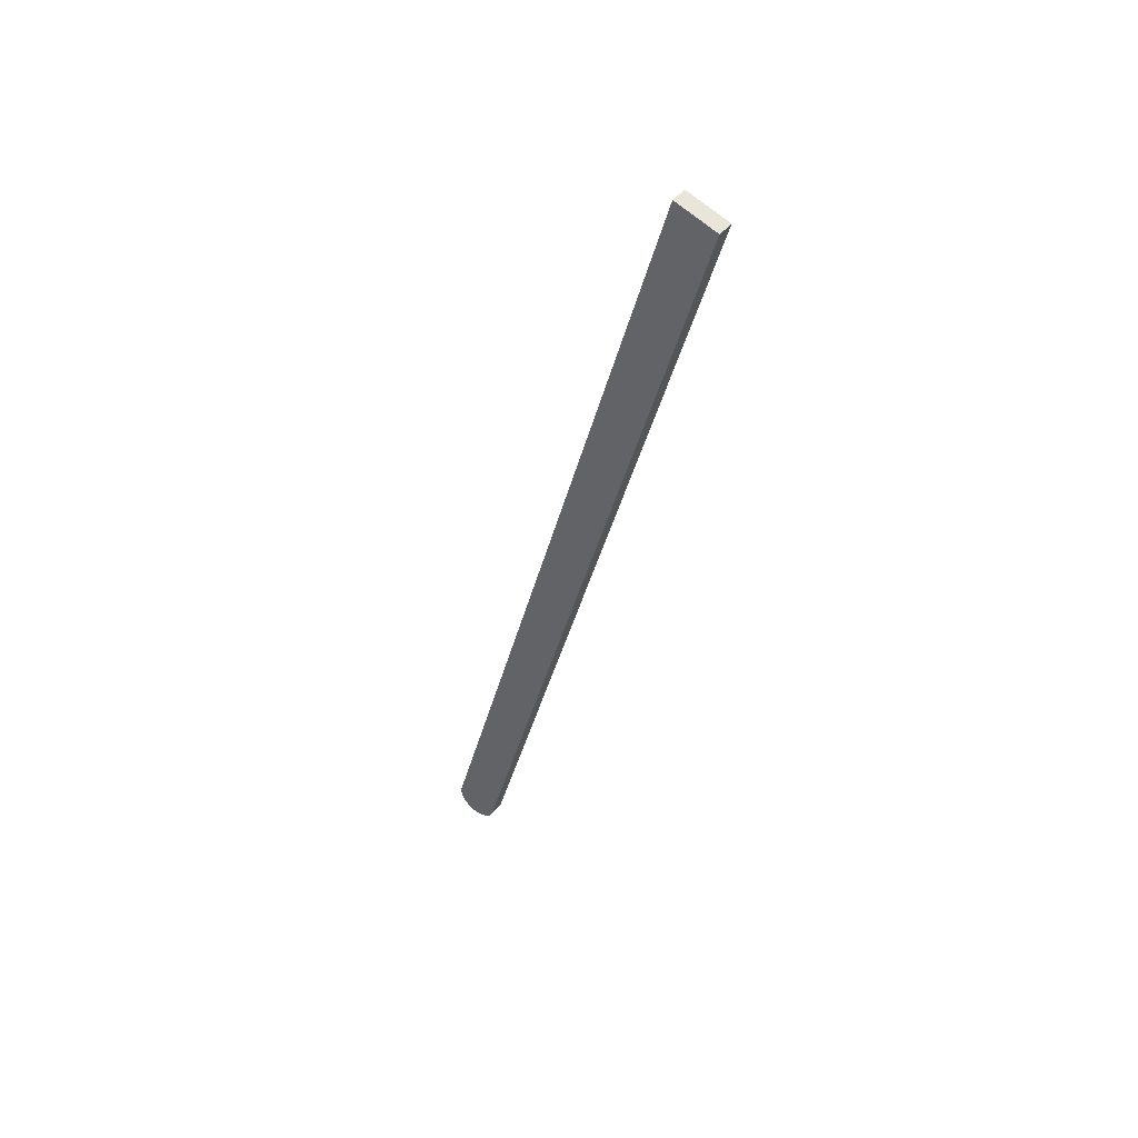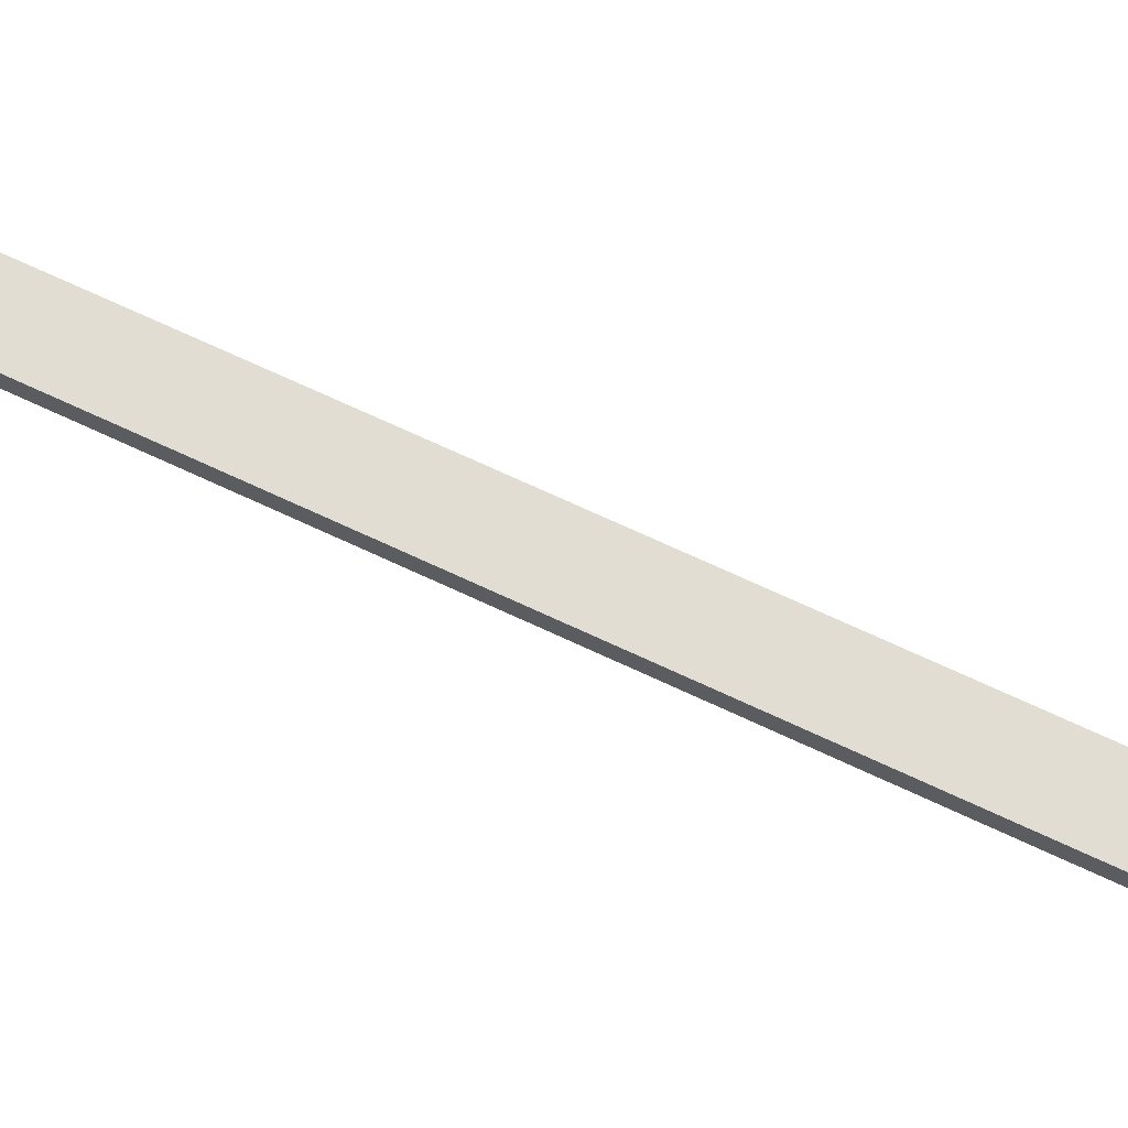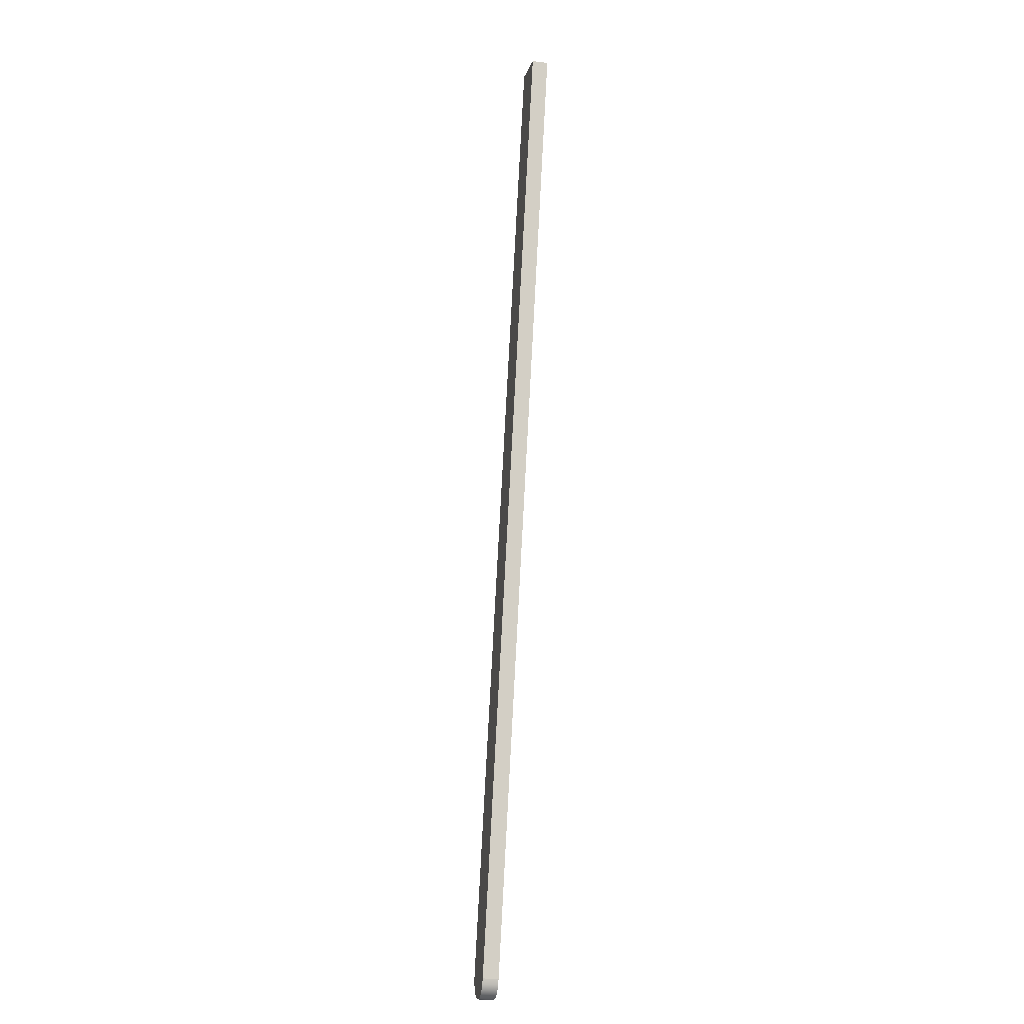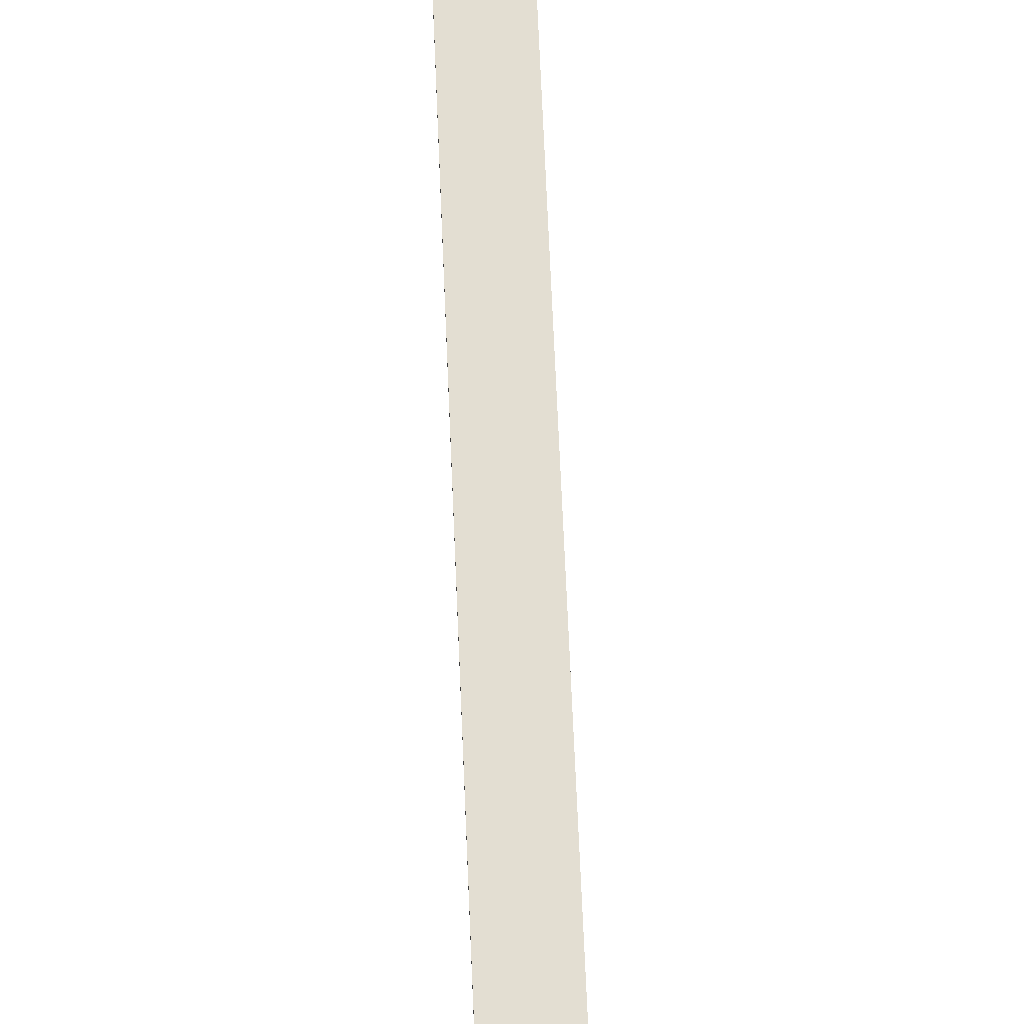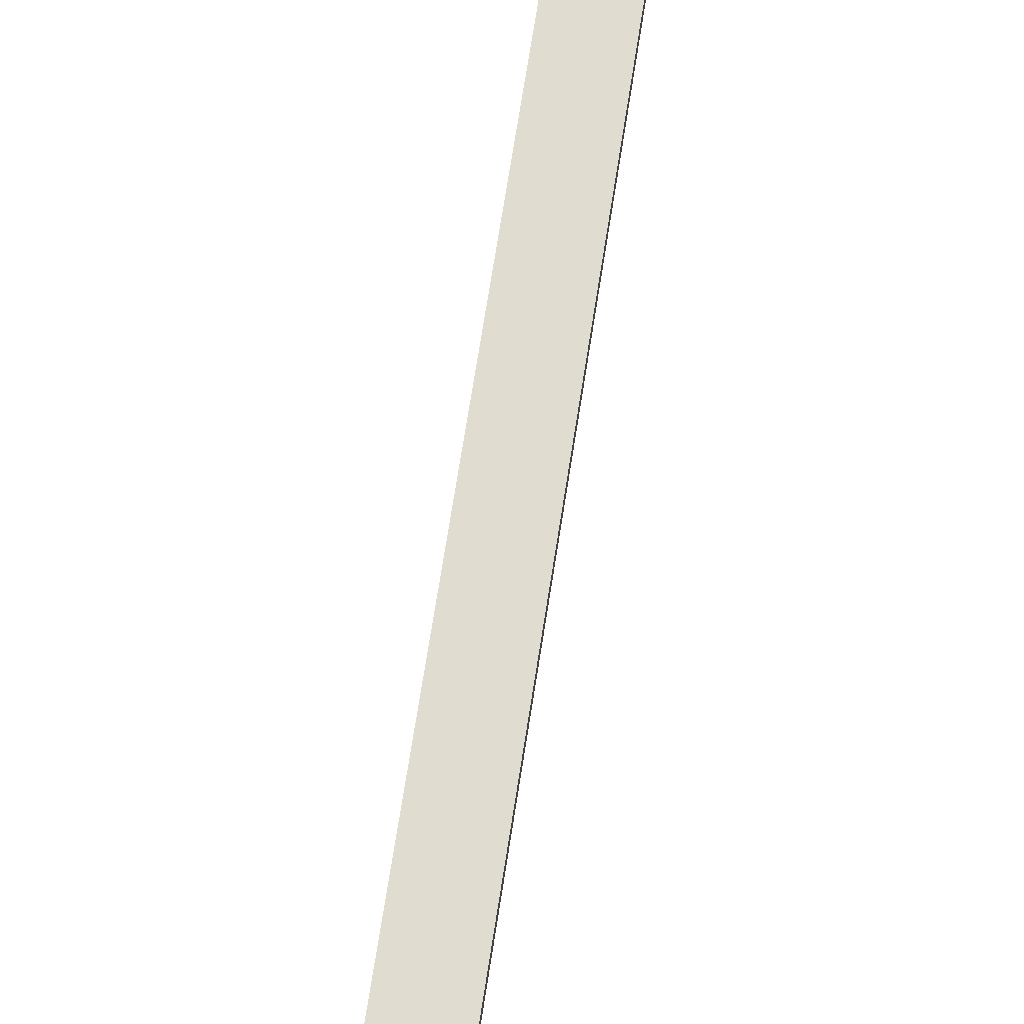
<metadata>
{"format":"obj","ext":"obj","renderer":"f3d","projection":"perspective","resolution":1024,"background":"white","views":[{"elev":47.1,"azim":37.3,"up":"+Y"},{"elev":68.1,"azim":-79.6,"up":"+Z"},{"elev":-24.3,"azim":78.1,"up":"+Y"},{"elev":67.4,"azim":-17.4,"up":"+Z"},{"elev":69.4,"azim":-6.2,"up":"+Z"}]}
</metadata>
<code>
o Group11/mesh24/mesh24-geometry#mesh24-geometry
v -0.1919 -0.6346 0.05136
v 0.02458 0.0448 0.05136
v -0.007525 0.0534 0.05136
v -0.1924 -0.6389 0.05136
v 0.02458 0.0448 0.03949
v -0.1919 -0.6346 0.03949
v -0.1924 -0.6389 0.03949
v -0.1919 -0.6432 0.05136
v -0.007525 0.0534 0.03949
v -0.1598 -0.6432 0.05136
v -0.1919 -0.6432 0.03949
v -0.1902 -0.6472 0.05136
v -0.1598 -0.6432 0.03949
v -0.1614 -0.6472 0.05136
v -0.1902 -0.6472 0.03949
v -0.1876 -0.6507 0.05136
v -0.1614 -0.6472 0.03949
v -0.1641 -0.6507 0.05136
v -0.1841 -0.6533 0.05136
v -0.1641 -0.6507 0.03949
v -0.1675 -0.6533 0.05136
v -0.1876 -0.6507 0.03949
v -0.1801 -0.655 0.05136
v -0.1675 -0.6533 0.03949
v -0.1715 -0.655 0.05136
v -0.1841 -0.6533 0.03949
v -0.1758 -0.6555 0.05136
v -0.1715 -0.655 0.03949
v -0.1801 -0.655 0.03949
v -0.1758 -0.6555 0.03949
f 1 2 3
f 2 1 4
f 5 3 2
f 3 6 1
f 1 7 4
f 2 4 8
f 3 5 9
f 10 5 2
f 6 3 9
f 7 1 6
f 11 4 7
f 4 11 8
f 2 8 12
f 5 6 9
f 5 10 13
f 2 14 10
f 6 5 7
f 7 5 11
f 15 8 11
f 8 15 12
f 2 12 16
f 14 13 10
f 17 5 13
f 2 18 14
f 11 5 15
f 15 16 12
f 2 16 19
f 13 14 17
f 20 5 17
f 2 21 18
f 18 17 14
f 15 5 22
f 16 15 22
f 22 19 16
f 2 19 23
f 24 5 20
f 17 18 20
f 2 25 21
f 21 20 18
f 22 5 26
f 19 22 26
f 26 23 19
f 2 23 27
f 28 5 24
f 20 21 24
f 2 27 25
f 28 21 25
f 26 5 29
f 23 26 29
f 29 27 23
f 30 5 28
f 21 28 24
f 30 25 27
f 25 30 28
f 29 5 30
f 27 29 30
f 3 2 1
f 4 1 2
f 2 3 5
f 1 6 3
f 4 7 1
f 8 4 2
f 9 5 3
f 2 5 10
f 9 3 6
f 6 1 7
f 7 4 11
f 8 11 4
f 12 8 2
f 9 6 5
f 13 10 5
f 10 14 2
f 7 5 6
f 11 5 7
f 11 8 15
f 12 15 8
f 16 12 2
f 10 13 14
f 13 5 17
f 14 18 2
f 15 5 11
f 12 16 15
f 19 16 2
f 17 14 13
f 17 5 20
f 18 21 2
f 14 17 18
f 22 5 15
f 22 15 16
f 16 19 22
f 23 19 2
f 20 5 24
f 20 18 17
f 21 25 2
f 18 20 21
f 26 5 22
f 26 22 19
f 19 23 26
f 27 23 2
f 24 5 28
f 24 21 20
f 25 27 2
f 25 21 28
f 29 5 26
f 29 26 23
f 23 27 29
f 28 5 30
f 24 28 21
f 27 25 30
f 28 30 25
f 30 5 29
f 30 29 27

</code>
